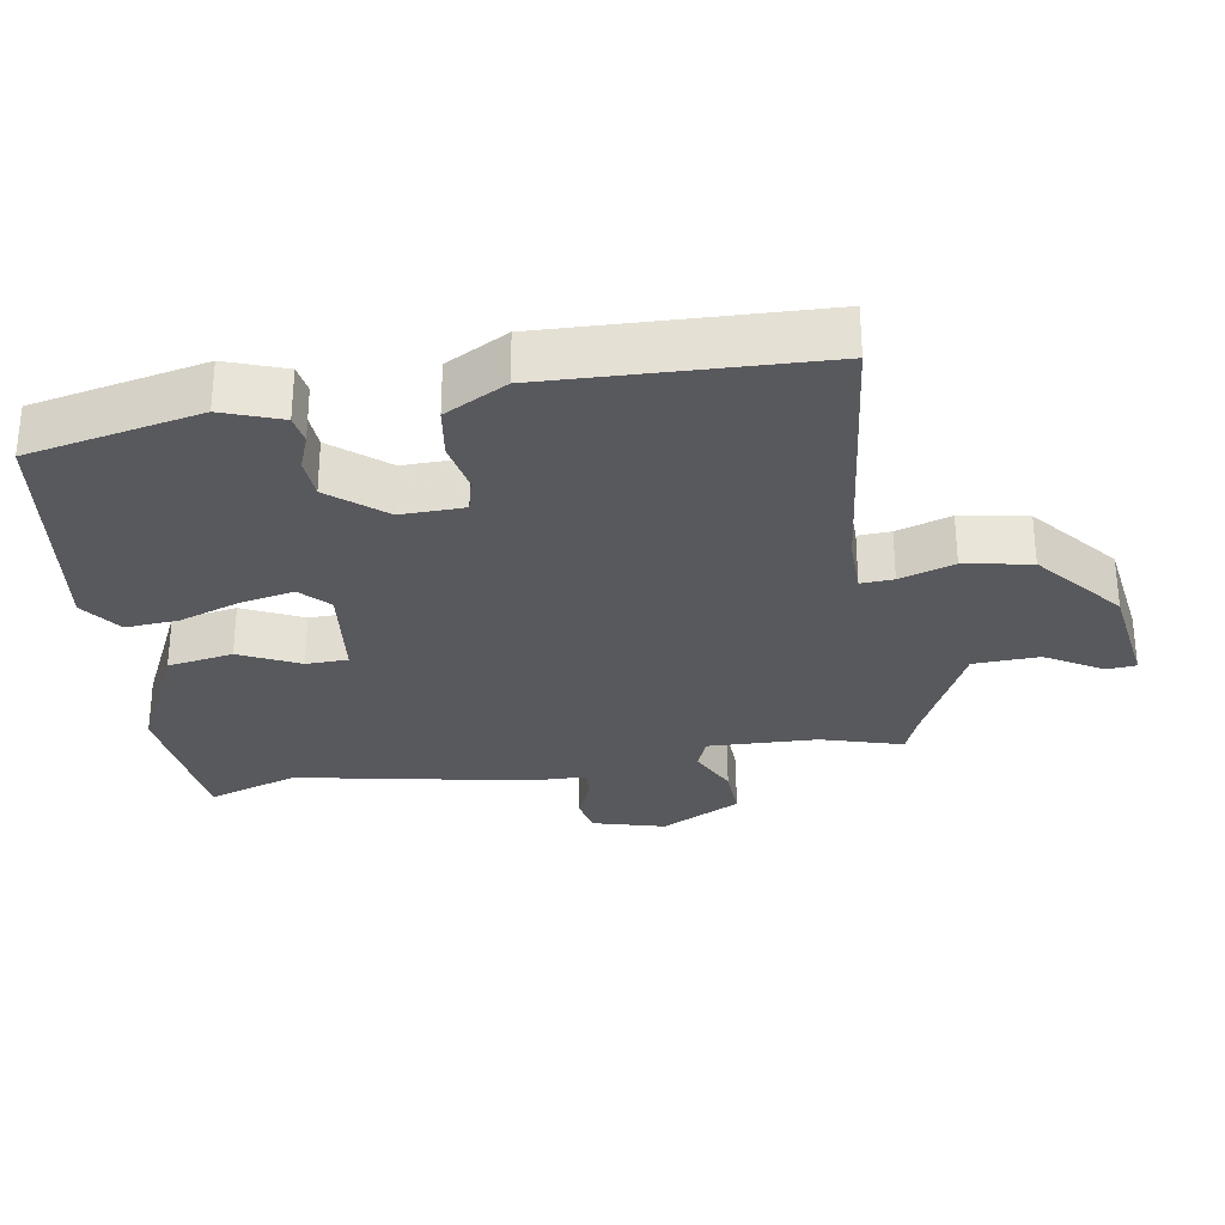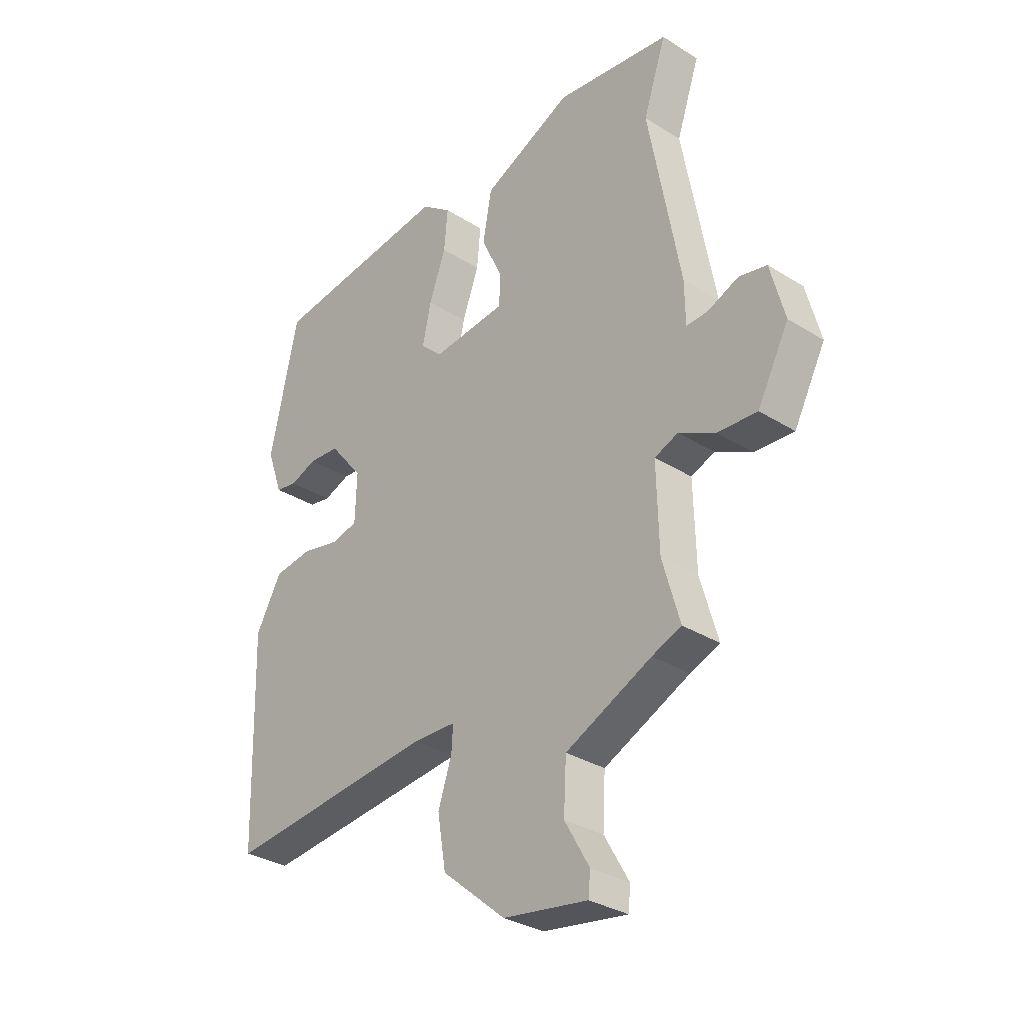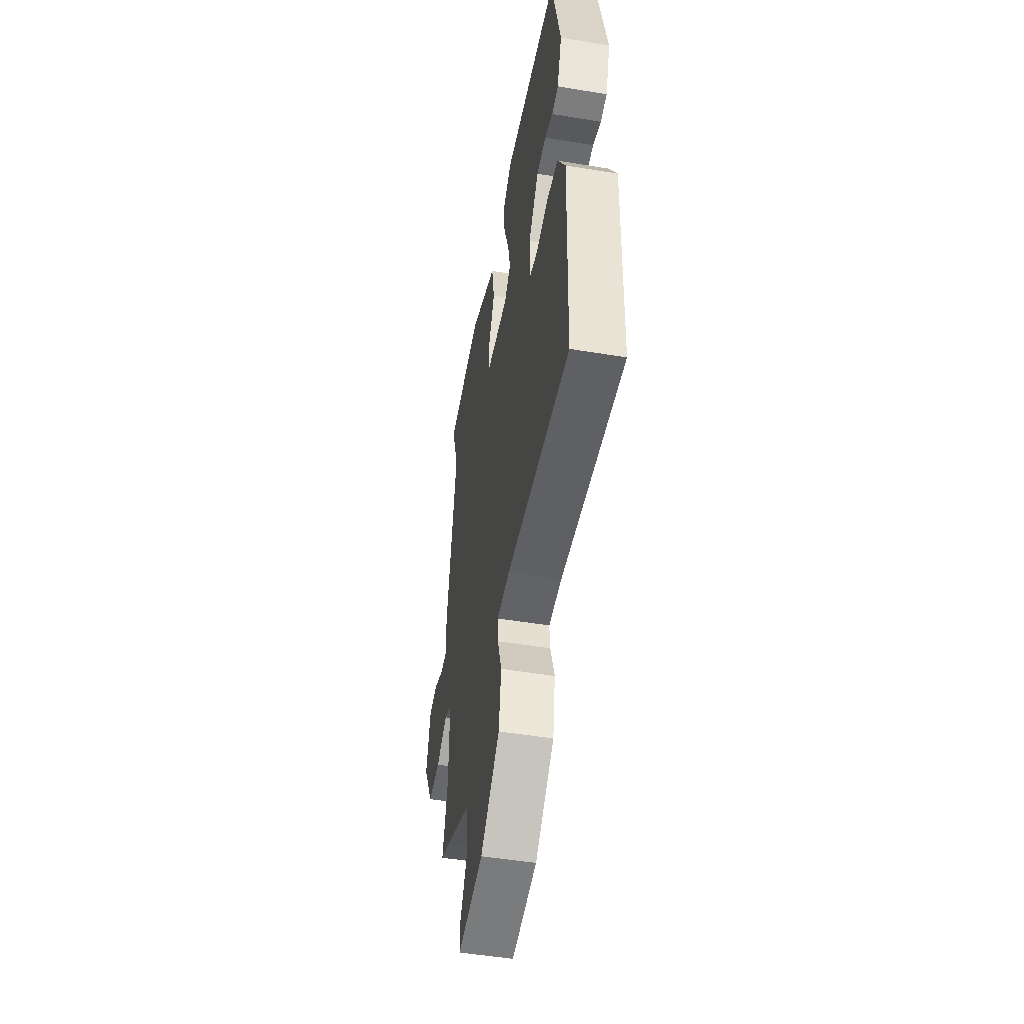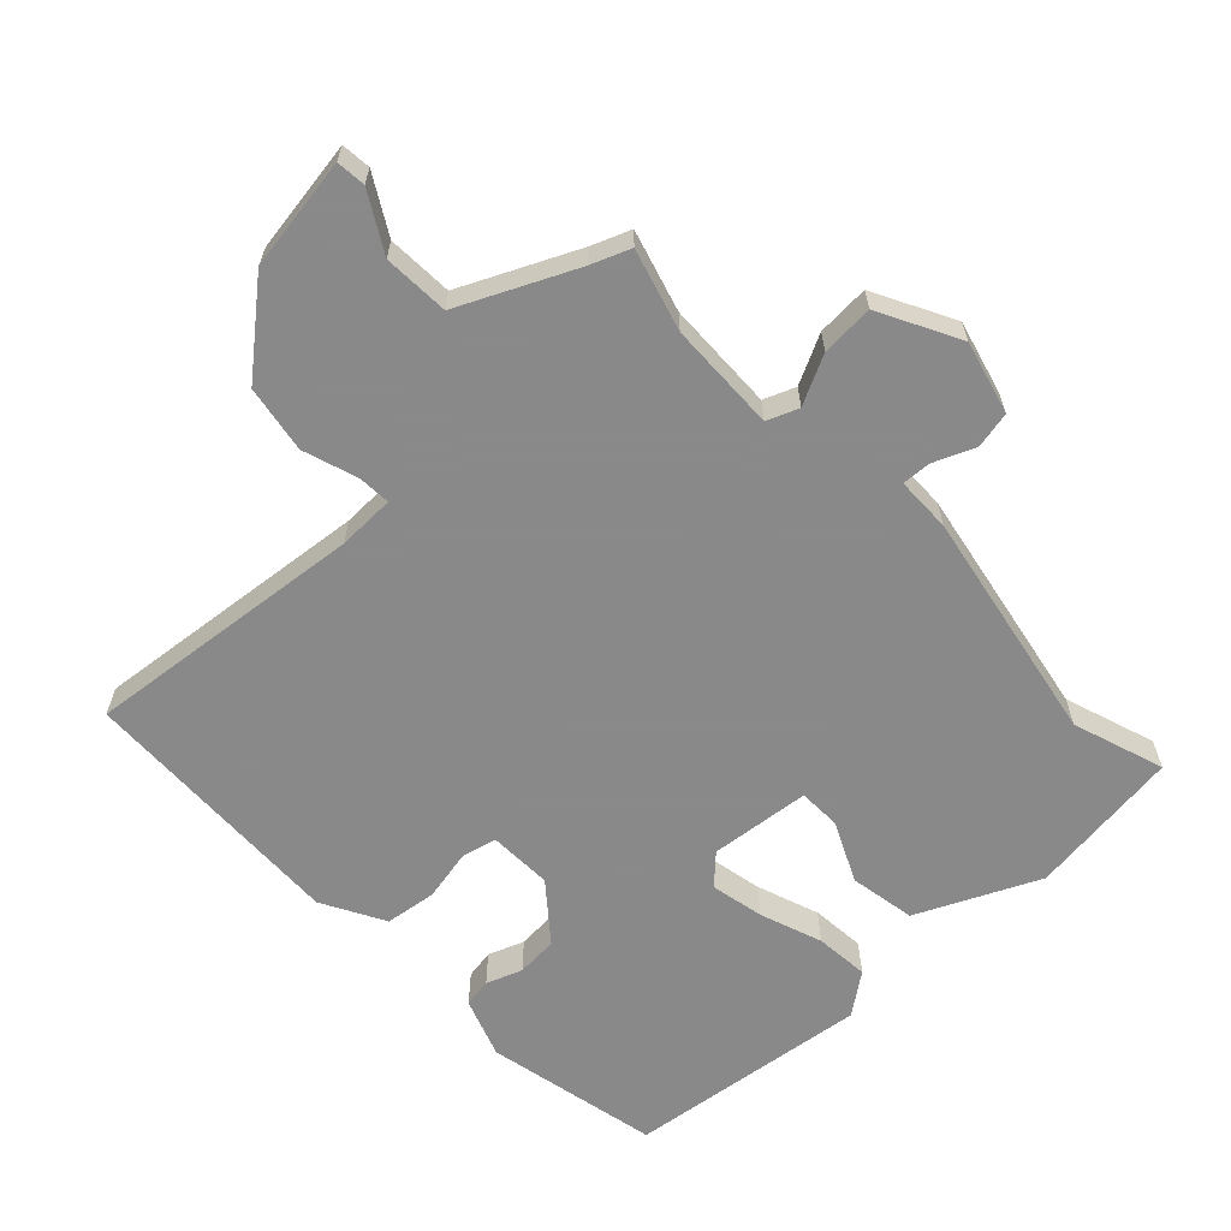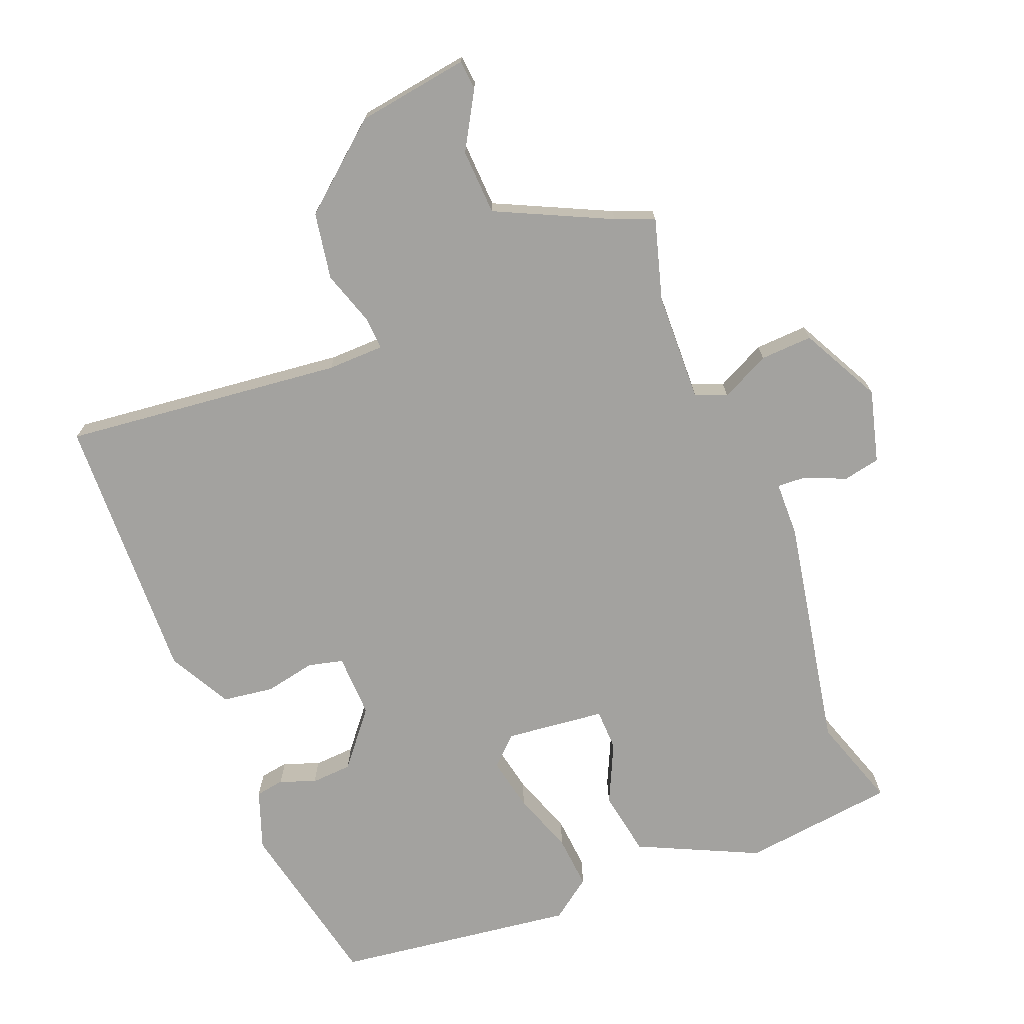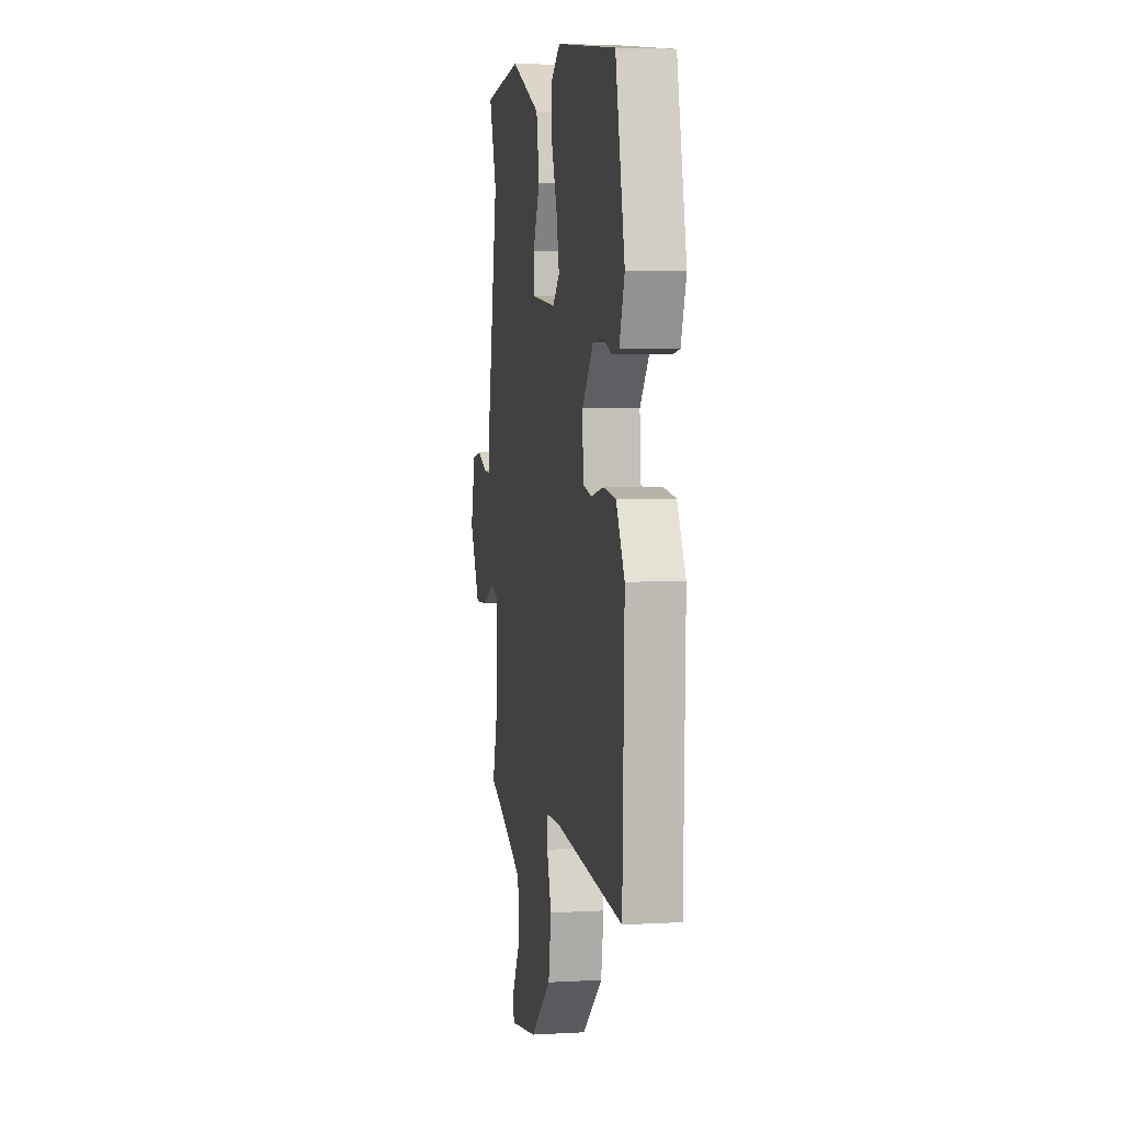
<metadata>
{"format":"obj","ext":"obj","renderer":"f3d","projection":"perspective","resolution":1024,"background":"white","views":[{"elev":-29.9,"azim":98.8,"up":"+Y"},{"elev":-31.8,"azim":-131.5,"up":"+Z"},{"elev":-49.5,"azim":79.6,"up":"+Z"},{"elev":-63.3,"azim":-136.6,"up":"+Y"},{"elev":-72.5,"azim":-158.6,"up":"+Y"},{"elev":4.7,"azim":79.6,"up":"+Z"}]}
</metadata>
<code>
v 0.448 0.07 -0.503
v 0.047 0.07 -0.461
v -0.035 0.07 -0.463
v -0.032 0.07 -0.51
v -0.006 0.07 -0.588
v -0.022 0.07 -0.684
v -0.143 0.07 -0.786
v -0.304 0.07 -0.811
v -0.308 0.07 -0.769
v -0.261 0.07 -0.687
v -0.266 0.07 -0.593
v -0.43 0.07 -0.516
v -0.486 0.07 -0.494
v -0.453 0.07 -0.378
v -0.449 0.07 -0.221
v -0.494 0.07 -0.203
v -0.564 0.07 -0.238
v -0.639 0.07 -0.242
v -0.699 0.07 -0.128
v -0.672 0.07 -0.024
v -0.619 0.07 -0.013
v -0.56 0.07 -0.038
v -0.519 0.07 -0.04
v -0.518 0.07 0.039
v -0.457 0.07 0.374
v -0.501 0.07 0.504
v -0.281 0.07 0.532
v -0.109 0.07 0.452
v -0.092 0.07 0.358
v -0.132 0.07 0.272
v -0.13 0.07 0.212
v 0.013 0.07 0.197
v 0.053 0.07 0.236
v 0.037 0.07 0.312
v 0.005 0.07 0.4
v -0.002 0.07 0.477
v 0.056 0.07 0.52
v 0.402 0.07 0.476
v 0.456 0.07 0.228
v 0.426 0.07 0.143
v 0.385 0.07 0.136
v 0.334 0.07 0.155
v 0.275 0.07 0.151
v 0.211 0.07 0.072
v 0.214 0.07 -0.019
v 0.264 0.07 -0.031
v 0.337 0.07 -0.016
v 0.41 0.07 -0.026
v 0.459 0.07 -0.115
v 0.448 0 -0.503
v 0.047 0 -0.461
v -0.035 0 -0.463
v -0.032 0 -0.51
v -0.006 0 -0.588
v -0.022 0 -0.684
v -0.143 0 -0.786
v -0.304 0 -0.811
v -0.308 0 -0.769
v -0.261 0 -0.687
v -0.266 0 -0.593
v -0.43 0 -0.516
v -0.486 0 -0.494
v -0.453 0 -0.378
v -0.449 0 -0.221
v -0.494 0 -0.203
v -0.564 0 -0.238
v -0.639 0 -0.242
v -0.699 0 -0.128
v -0.672 0 -0.024
v -0.619 0 -0.013
v -0.56 0 -0.038
v -0.519 0 -0.04
v -0.518 0 0.039
v -0.457 0 0.374
v -0.501 0 0.504
v -0.281 0 0.532
v -0.109 0 0.452
v -0.092 0 0.358
v -0.132 0 0.272
v -0.13 0 0.212
v 0.013 0 0.197
v 0.053 0 0.236
v 0.037 0 0.312
v 0.005 0 0.4
v -0.002 0 0.477
v 0.056 0 0.52
v 0.402 0 0.476
v 0.456 0 0.228
v 0.426 0 0.143
v 0.385 0 0.136
v 0.334 0 0.155
v 0.275 0 0.151
v 0.211 0 0.072
v 0.214 0 -0.019
v 0.264 0 -0.031
v 0.337 0 -0.016
v 0.41 0 -0.026
v 0.459 0 -0.115
f 46 47 48 49
f 45 46 49 1
f 39 40 41 42
f 39 42 43
f 38 39 43
f 37 38 43 44
f 34 35 36 37
f 33 34 37 44
f 27 28 29 30
f 25 26 27 30
f 23 24 25 30
f 23 30 31
f 19 20 21 22
f 19 22 23
f 16 17 18 19
f 16 19 23
f 15 16 23 31
f 12 13 14
f 11 12 14 15
f 7 8 9 10
f 7 10 11
f 4 5 6 7
f 3 4 7 11
f 45 1 2
f 45 2 3
f 32 33 44 45
f 15 31 32 45
f 3 11 15 45
f 98 97 96 95
f 50 98 95 94
f 91 90 89 88
f 92 91 88
f 92 88 87
f 93 92 87 86
f 86 85 84 83
f 93 86 83 82
f 79 78 77 76
f 79 76 75 74
f 79 74 73 72
f 80 79 72
f 71 70 69 68
f 72 71 68
f 68 67 66 65
f 72 68 65
f 80 72 65 64
f 63 62 61
f 64 63 61 60
f 59 58 57 56
f 60 59 56
f 56 55 54 53
f 60 56 53 52
f 51 50 94
f 52 51 94
f 94 93 82 81
f 94 81 80 64
f 94 64 60 52
f 1 50 51 2
f 2 51 52 3
f 3 52 53 4
f 4 53 54 5
f 5 54 55 6
f 6 55 56 7
f 7 56 57 8
f 8 57 58 9
f 9 58 59 10
f 10 59 60 11
f 11 60 61 12
f 12 61 62 13
f 13 62 63 14
f 14 63 64 15
f 15 64 65 16
f 16 65 66 17
f 17 66 67 18
f 18 67 68 19
f 19 68 69 20
f 20 69 70 21
f 21 70 71 22
f 22 71 72 23
f 23 72 73 24
f 24 73 74 25
f 25 74 75 26
f 26 75 76 27
f 27 76 77 28
f 28 77 78 29
f 29 78 79 30
f 30 79 80 31
f 31 80 81 32
f 32 81 82 33
f 33 82 83 34
f 34 83 84 35
f 35 84 85 36
f 36 85 86 37
f 37 86 87 38
f 38 87 88 39
f 39 88 89 40
f 40 89 90 41
f 41 90 91 42
f 42 91 92 43
f 43 92 93 44
f 44 93 94 45
f 45 94 95 46
f 46 95 96 47
f 47 96 97 48
f 48 97 98 49
f 49 98 50 1

</code>
